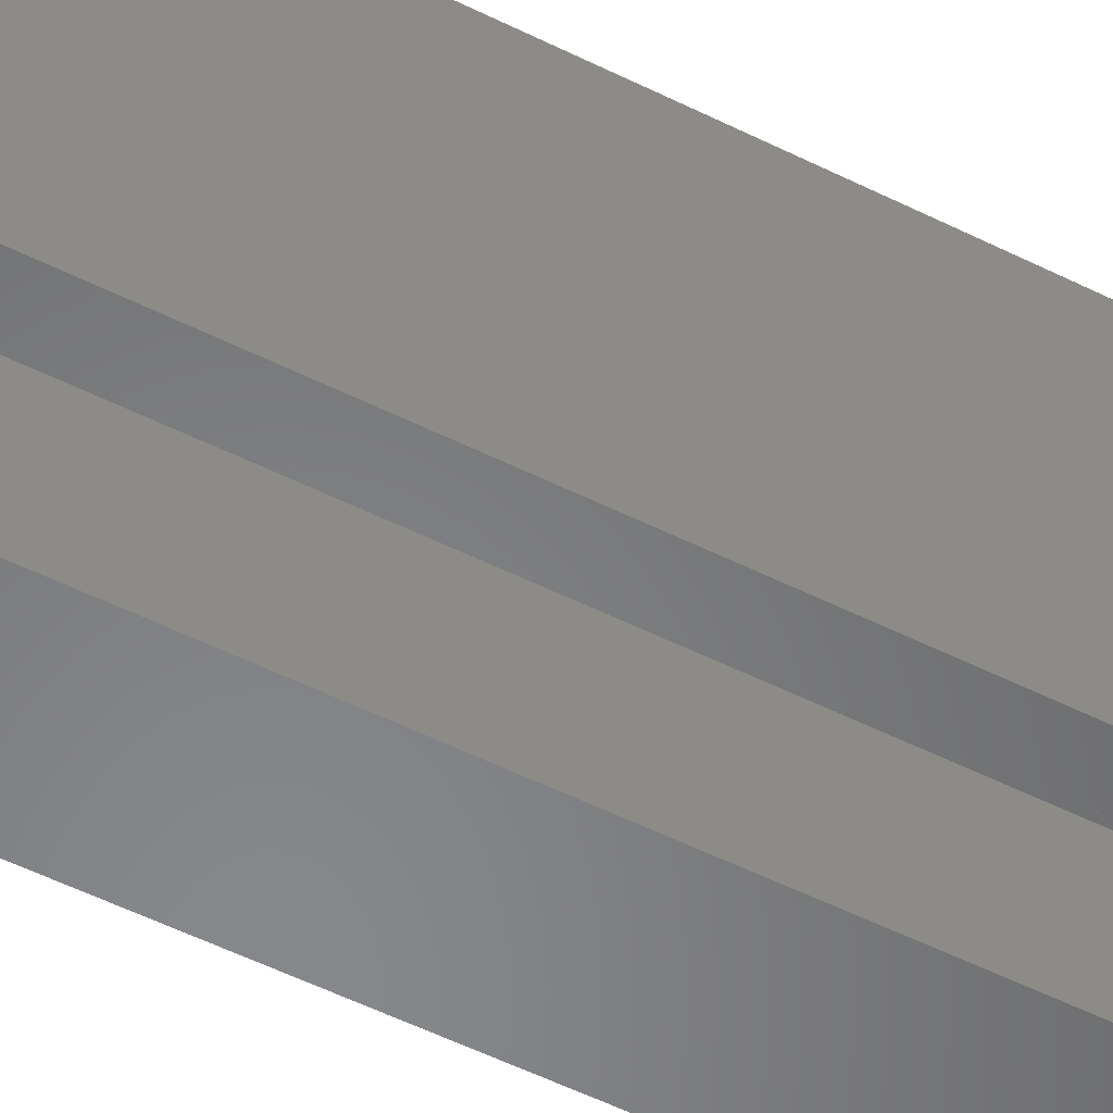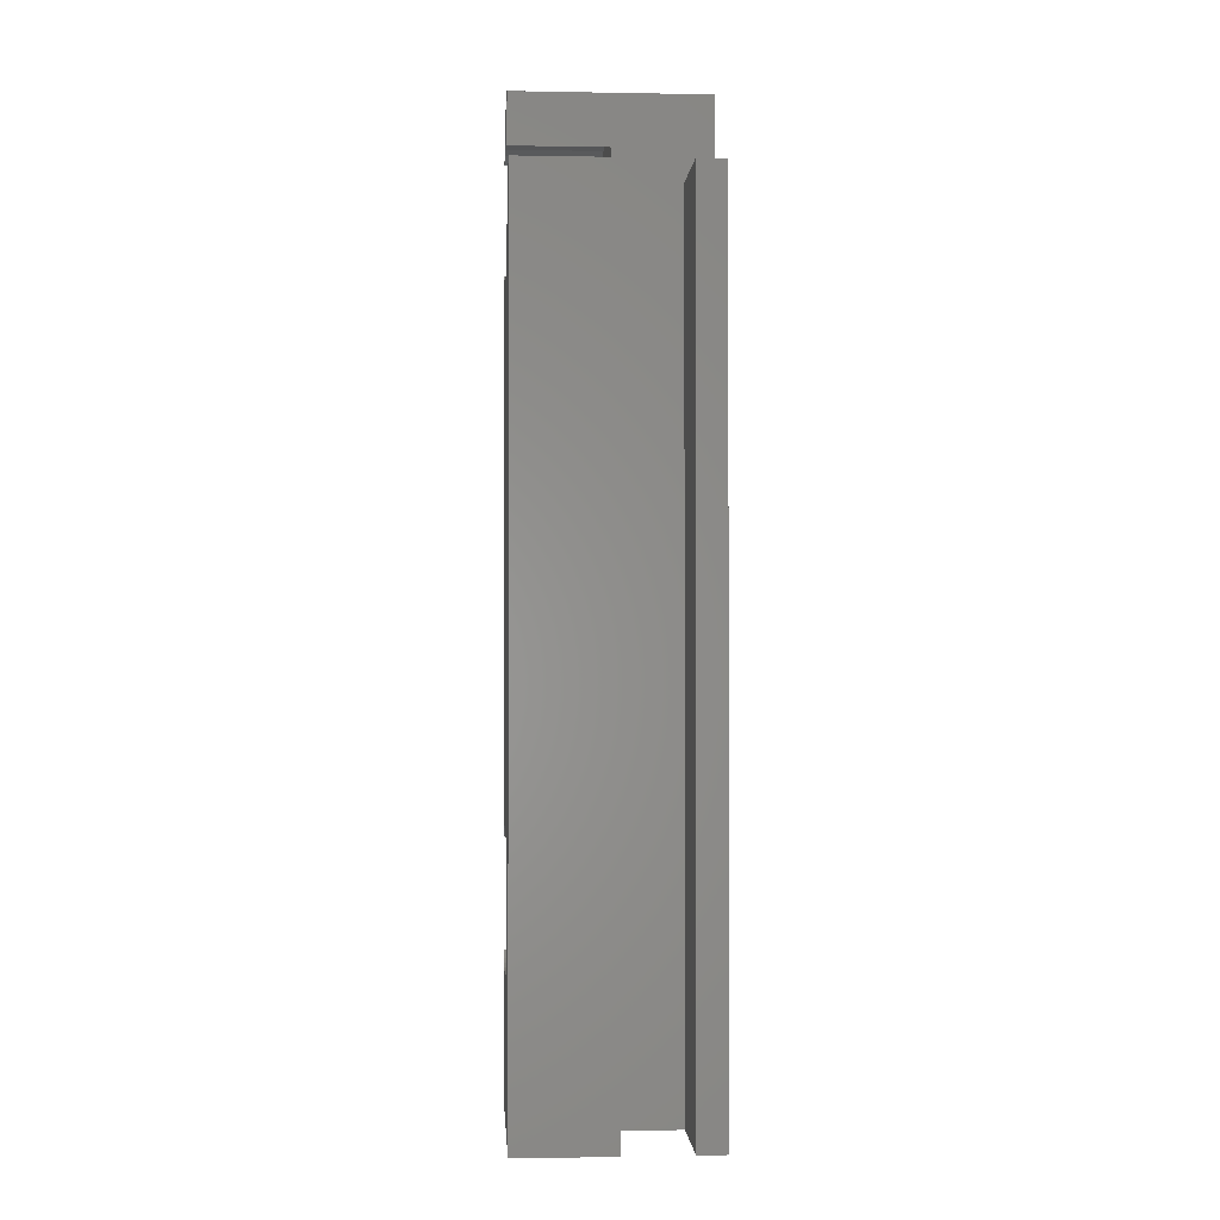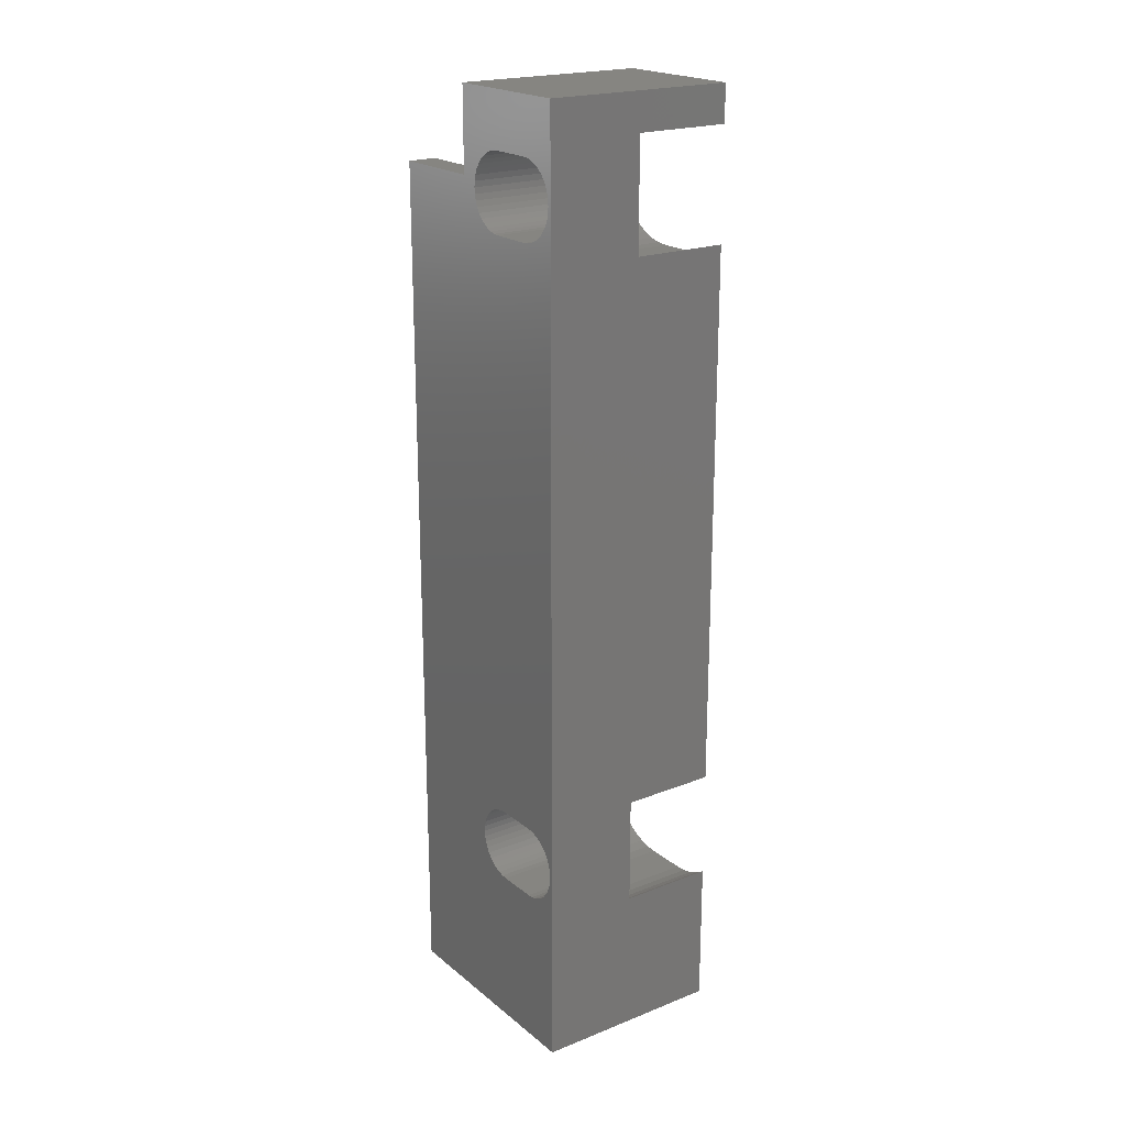
<metadata>
{"format":"stl","ext":"stl","renderer":"f3d","projection":"perspective","resolution":1024,"background":"white","views":[{"elev":-54.2,"azim":62.1,"up":"+Y"},{"elev":-1.0,"azim":-3.8,"up":"+Z"},{"elev":20.8,"azim":144.6,"up":"+Z"}]}
</metadata>
<code>
# stl→obj: 358 verts, 720 faces
v -3.5 -0.135 -12.23
v 0 -0.135 -12.23
v -3.5 0.2275 -12.38
v 0 -0.4695 -12.02
v -3.5 -0.135 -7.772
v -3.5 0.2275 -7.622
v 0 0.2275 -7.622
v -3.5 3.273 11.62
v 0 -0.135 -7.772
v -3.5 -0.135 11.77
v 0 -0.135 11.77
v -3.5 0.2275 11.62
v 0 -0.4695 11.98
v -3.5 -0.135 16.23
v -3.5 0.2275 16.38
v 0 0.2275 16.38
v 0 -0.135 16.23
v -3.5 -0.4695 -12.02
v 0 -0.7678 -11.77
v -3.5 -0.4695 -7.977
v 0 -0.4695 -7.977
v -3.5 -0.4695 11.98
v 0 -0.7678 12.23
v -3.5 -0.4695 16.02
v 0 -0.4695 16.02
v -3.5 -0.7678 -11.77
v 0 -1.023 -11.47
v -3.5 -0.7678 -8.232
v 0 -0.7678 -8.232
v -3.5 -0.7678 12.23
v 0 -1.023 12.53
v -3.5 -0.7678 15.77
v 0 -0.7678 15.77
v -3.5 -1 15.5
v -3.5 -1 17.33
v 0 -1 15.5
v -3.5 0.6089 16.47
v -3.5 1 16.5
v -3.5 4 17.33
v 0.05 -1 17.33
v -3.5 -1.023 -11.47
v 0 -1.228 -11.13
v -3.5 -1.023 -8.531
v 0 -1.023 -8.531
v -3.5 -1.023 12.53
v 0 -1.228 12.87
v -3.5 -1.228 -11.13
v 0 -1.378 -10.77
v -3.5 -1.228 -8.865
v 0 -1.228 -8.865
v -3.5 -1.228 12.87
v 0 -1.378 13.23
v -3.5 -1.378 -10.77
v 0 -1.469 -10.39
v -3.5 -1.378 -9.227
v 0 -1.378 -9.227
v -3.5 -1.378 13.23
v 0 -1.469 13.61
v -3.5 -1.469 -10.39
v 0 -1.5 -10
v -3.5 -1.469 -9.609
v 0 -1.469 -9.609
v -3.5 -1.469 13.61
v 0 -1.5 14
v -3.5 -1.5 -10
v -3.5 -1.5 14
v -3.5 -1.473 14.34
v 0 -1.473 14.34
v -3.5 -4.5 -17.33
v -3.5 -4.5 14.34
v -3.5 4 -17.33
v -3.5 0.6089 11.53
v -3.5 1 11.5
v -3.5 2.5 11.5
v -3.5 2.891 11.53
v 3.5 4 -17.33
v 0.05 -1 -17.33
v 0.05 -4.5 -17.33
v 0.05 -4.5 14.34
v -3.5 0.6089 -12.47
v 0 0.2275 -12.38
v -3.5 0.6089 -7.531
v 0 0.6089 -7.531
v 0 0.2275 11.62
v 0 0.6089 16.47
v -3.5 1 -12.5
v 0 0.6089 -12.47
v -3.5 1 -7.5
v 0 1 -7.5
v 0 0.6089 11.53
v 0 1 16.5
v -3.5 2.5 -12.5
v 0 1 -12.5
v -3.5 2.5 -7.5
v 0 2.5 -7.5
v -3.5 3.635 11.77
v -3.5 3.969 11.98
v -3.5 4 12
v -3.5 4 -6.389
v 0 1 11.5
v -3.5 2.5 16.5
v 0 2.5 16.5
v -3.5 2.891 -12.47
v 0 2.5 -12.5
v -3.5 2.891 -7.531
v 0 2.891 -7.531
v 0 2.5 11.5
v -3.5 2.891 16.47
v 0 2.891 16.47
v -3.5 3.273 -12.38
v 0 2.891 -12.47
v -3.5 3.273 -7.622
v 0 3.273 -7.622
v 0 2.891 11.53
v -3.5 3.273 16.38
v 0 3.273 16.38
v -3.5 3.635 -12.23
v 0 3.273 -12.38
v -3.5 3.635 -7.772
v 0 3.635 -7.772
v 0 3.273 11.62
v -3.5 3.635 16.23
v 0 3.635 16.23
v -3.5 3.969 -12.02
v 0 3.635 -12.23
v -3.5 3.969 -7.977
v 0 3.969 -7.977
v 0 3.635 11.77
v -3.5 3.969 16.02
v 0 3.969 16.02
v -3.5 4 -12
v 0 3.969 -12.02
v -3.5 4 -8.004
v 0 4 -8.004
v 0 3.969 11.98
v -3.5 4 16
v 0 4 16
v 0 4 -12
v 0 4 12
v 3.5 4 17.33
v 3.5 4 14.6
v 2.45 -1 17.33
v 2.909 4 17.33
v 0 -0.1124 -10.81
v 3.5 -0.1124 -10.81
v 0 0.02773 -10.97
v 3.5 -0.2251 -10.62
v 0 -0.1124 -9.192
v 0 0.02773 -9.028
v 3.5 0.02773 -9.028
v 3.5 -0.1124 -9.192
v 0 -0.1124 13.19
v 3.5 -0.1124 13.19
v 0 0.02773 13.03
v 3.5 -0.2251 13.38
v 0 -0.1124 14.81
v 0 0.02773 14.97
v 3.5 0.02773 14.97
v 3.5 -0.1124 14.81
v 0 2.135 -12.23
v 0 2.469 -12.02
v 0 1.773 -7.622
v 0 2.135 -7.772
v 0 2.135 11.77
v 0 2.469 11.98
v 0 1.773 16.38
v 0 2.135 16.23
v 0 -0.2251 -10.62
v 3.5 -0.3077 -10.42
v 0 -0.2251 -9.376
v 3.5 -0.2251 -9.376
v 0 -0.2251 13.38
v 3.5 -0.3077 13.58
v 0 -0.2251 14.62
v 3.5 -0.2251 14.62
v 0 -0.3077 -10.42
v 3.5 -0.3581 -10.22
v 0 -0.3077 -9.575
v 3.5 -0.3077 -9.575
v 0 -0.3077 13.58
v 3.5 -0.3581 13.78
v 0 -0.3077 14.42
v 3.5 -0.3077 14.42
v 0 -0.3581 -10.22
v 3.5 -0.375 -10
v 0 -0.3581 -9.785
v 3.5 -0.3581 -9.785
v 0 -0.3581 13.78
v 3.5 -0.375 14
v 0 -0.3581 14.22
v 3.5 -0.3581 14.22
v 0 -0.375 -10
v 0 -0.375 14
v 0 2.768 -11.77
v 0 2.469 -7.977
v 0 2.768 12.23
v 0 2.469 16.02
v 0 3.023 -11.47
v 0 2.768 -8.232
v 0 3.023 12.53
v 0 2.768 15.77
v 0 -1 14.34
v 0 0.1918 15.11
v 0.05 -1 14.34
v 0 0.3758 15.23
v 0 0.5751 15.31
v 0 0.7849 15.36
v 0 1 15.38
v 0 2.5 15.38
v 0 3.023 15.47
v 0 0.1918 -11.11
v 0 0.3758 -11.23
v 0 0.5751 -11.31
v 0 0.7849 -11.36
v 0 1 -11.38
v 0 0.7849 -8.642
v 0 0.5751 -8.692
v 0 1 -8.625
v 0 2.5 -8.625
v 0 3.023 -8.531
v 0 0.1918 12.89
v 0 0.3758 12.77
v 0 0.5751 12.69
v 0 0.7849 12.64
v 0 1 12.62
v 0 0.1918 -8.888
v 0 0.3758 -8.775
v 3.5 0.02773 -10.97
v 3.5 0.1918 -8.888
v 3.5 0.02773 13.03
v 3.5 0.1918 15.11
v 3.5 0.1918 -11.11
v 3.5 0.3758 -8.775
v 3.5 0.1918 12.89
v 3.5 0.3758 15.23
v 0 1.773 -12.38
v 0 1.391 -7.531
v 0 1.75 -7.617
v 0 1.773 11.62
v 0 1.391 16.47
v 0 1.75 16.38
v 3.5 0.3758 -11.23
v 3.5 0.5751 -8.692
v 3.5 0.3758 12.77
v 3.5 0.5751 15.31
v 3.5 0.5751 -11.31
v 3.5 0.7849 -8.642
v 3.5 0.5751 12.69
v 3.5 0.7849 15.36
v 0 1.391 -12.47
v 0 1.75 -12.38
v 0 1.391 11.53
v 0 1.75 11.62
v 3.5 0.7849 -11.36
v 3.5 1 -8.625
v 3.5 0.7849 12.64
v 3.5 1 15.38
v 0 2.5 -11.38
v 3.5 1 -11.38
v 0 2.109 -12.47
v 0 2.109 -7.531
v 3.5 2.5 -8.625
v 0 2.109 11.53
v 0 2.5 12.62
v 3.5 1 12.62
v 3.5 2.5 15.38
v 0 2.109 16.47
v 0 2.715 -11.36
v 3.5 2.5 -11.38
v 0 2.715 -8.642
v 3.5 2.715 -8.642
v 0 2.715 12.64
v 3.5 2.5 12.62
v 0 2.715 15.36
v 3.5 2.715 15.36
v 0 2.925 -11.31
v 3.5 2.715 -11.36
v 0 2.925 -8.692
v 3.5 2.925 -8.692
v 0 2.925 12.69
v 3.5 2.715 12.64
v 0 2.925 15.31
v 3.5 2.925 15.31
v 0 3.124 -11.23
v 3.5 2.925 -11.31
v 0 3.124 -8.775
v 3.5 3.124 -8.775
v 0 3.124 12.77
v 3.5 2.925 12.69
v 0 3.124 15.23
v 3.5 3.124 15.23
v 0 3.201 -11.18
v 0 3.201 -8.822
v 0 3.201 12.82
v 0 3.201 15.18
v 3.5 3.124 -11.23
v 3.5 3.308 -8.888
v 3.5 3.124 12.77
v 3.5 3.308 15.11
v 0 3.308 -11.11
v 0 3.308 -8.888
v 0 3.308 12.89
v 0 3.308 15.11
v 0 3.472 -10.97
v 3.5 3.308 -11.11
v 0 3.472 -9.028
v 3.5 3.472 -9.028
v 0 3.472 13.03
v 3.5 3.308 12.89
v 0 3.472 14.97
v 3.5 3.472 14.97
v 0 3.612 -10.81
v 3.5 3.472 -10.97
v 0 3.612 -9.192
v 3.5 3.612 -9.192
v 0 3.612 13.19
v 3.5 3.472 13.03
v 0 3.612 14.81
v 3.5 3.612 14.81
v 0 3.725 -10.62
v 3.5 3.612 -10.81
v 0 3.725 -9.376
v 3.5 3.725 -9.376
v 0 3.725 13.38
v 3.5 3.612 13.19
v 0 3.725 14.62
v 3.5 3.725 14.62
v 0 3.808 -10.42
v 3.5 3.725 -10.62
v 0 3.808 -9.575
v 3.5 3.808 -9.575
v 0 3.808 13.58
v 3.5 3.725 13.38
v 0 3.808 14.42
v 3.5 3.808 14.42
v 0 3.858 -10.22
v 3.5 3.808 -10.42
v 0 3.858 -9.785
v 3.5 3.858 -9.785
v 0 3.858 13.78
v 3.5 3.808 13.58
v 0 3.858 14.22
v 3.5 3.858 14.22
v 0 3.875 -10
v 3.5 3.858 -10.22
v 3.5 3.875 -10
v 0 3.875 14
v 3.5 3.858 13.78
v 3.5 3.875 14
v 3.5 4 -15.4
v 2.45 -1 -17.33
v 2.45 -1 14.34
v 3.5 -4.5 -17.33
v 3.5 -1 14.34
v 3.5 -1 17.33
v 3.5 -4.5 14.34
v 2.45 -4.5 -17.33
v 2.45 -4.5 14.34
f 1 2 3
f 1 4 2
f 5 6 7
f 5 8 6
f 5 7 9
f 10 11 12
f 10 13 11
f 14 15 16
f 14 16 17
f 18 4 1
f 18 19 4
f 20 5 9
f 20 8 5
f 20 9 21
f 22 13 10
f 22 23 13
f 24 14 17
f 24 17 25
f 26 19 18
f 26 27 19
f 28 20 21
f 28 8 20
f 28 21 29
f 30 23 22
f 30 31 23
f 32 24 25
f 32 25 33
f 34 32 33
f 34 35 32
f 34 33 36
f 34 36 35
f 35 14 24
f 35 24 32
f 35 15 14
f 35 37 15
f 35 38 37
f 35 39 38
f 35 36 40
f 35 40 39
f 41 27 26
f 41 42 27
f 43 28 29
f 43 8 28
f 43 29 44
f 45 31 30
f 45 46 31
f 47 42 41
f 47 48 42
f 49 43 44
f 49 8 43
f 49 44 50
f 51 46 45
f 51 52 46
f 53 48 47
f 53 54 48
f 55 49 50
f 55 8 49
f 55 50 56
f 57 52 51
f 57 58 52
f 59 54 53
f 59 60 54
f 61 55 56
f 61 56 62
f 63 58 57
f 63 64 58
f 65 61 62
f 65 62 60
f 65 60 59
f 66 67 68
f 66 68 64
f 66 64 63
f 69 1 3
f 69 10 12
f 69 18 1
f 69 22 10
f 69 26 18
f 69 30 22
f 69 41 26
f 69 45 30
f 69 47 41
f 69 51 45
f 69 53 47
f 69 55 61
f 69 57 51
f 69 59 53
f 69 61 65
f 69 63 57
f 69 67 66
f 69 65 59
f 69 66 63
f 69 70 67
f 69 3 71
f 69 12 72
f 69 72 73
f 69 73 74
f 69 74 75
f 69 75 8
f 69 8 55
f 69 71 76
f 69 77 78
f 69 78 79
f 69 79 70
f 69 76 77
f 70 68 67
f 70 79 68
f 3 80 71
f 3 2 81
f 3 81 80
f 6 82 83
f 6 8 82
f 6 83 7
f 12 11 84
f 12 84 72
f 15 37 85
f 15 85 16
f 80 86 71
f 80 81 87
f 80 87 86
f 82 88 89
f 82 8 88
f 82 89 83
f 72 84 90
f 72 90 73
f 37 38 91
f 37 91 85
f 86 92 71
f 86 87 93
f 86 93 92
f 88 94 95
f 88 8 96
f 88 96 97
f 88 97 98
f 88 99 94
f 88 98 99
f 88 95 89
f 73 90 100
f 73 100 74
f 38 101 102
f 38 39 101
f 38 102 91
f 92 103 71
f 92 93 104
f 92 104 103
f 94 105 106
f 94 99 105
f 94 106 95
f 74 100 107
f 74 107 75
f 101 108 109
f 101 39 108
f 101 109 102
f 103 110 71
f 103 104 111
f 103 111 110
f 105 112 113
f 105 99 112
f 105 113 106
f 75 107 114
f 75 114 8
f 108 115 116
f 108 39 115
f 108 116 109
f 110 117 71
f 110 111 118
f 110 118 117
f 112 119 120
f 112 99 119
f 112 120 113
f 8 114 121
f 8 121 96
f 115 122 123
f 115 39 122
f 115 123 116
f 117 124 71
f 117 118 125
f 117 125 124
f 119 126 127
f 119 99 126
f 119 127 120
f 96 121 128
f 96 128 97
f 122 129 130
f 122 39 129
f 122 130 123
f 124 131 71
f 124 125 132
f 124 132 131
f 126 99 133
f 126 133 134
f 126 134 127
f 97 128 135
f 97 135 98
f 129 136 137
f 129 39 136
f 129 137 130
f 131 132 138
f 71 131 138
f 71 138 76
f 99 98 139
f 99 139 140
f 99 141 134
f 99 140 141
f 133 99 134
f 98 135 139
f 136 39 137
f 39 40 142
f 39 142 143
f 39 143 137
f 144 145 146
f 144 147 145
f 148 149 150
f 148 150 151
f 152 153 154
f 152 155 153
f 156 157 158
f 156 158 159
f 2 160 81
f 2 161 160
f 9 7 162
f 9 162 163
f 11 164 84
f 11 165 164
f 17 16 166
f 17 166 167
f 168 147 144
f 168 169 147
f 170 148 151
f 170 151 171
f 172 155 152
f 172 173 155
f 174 156 159
f 174 159 175
f 176 169 168
f 176 177 169
f 178 170 171
f 178 171 179
f 180 173 172
f 180 181 173
f 182 174 175
f 182 175 183
f 184 177 176
f 184 185 177
f 186 178 179
f 186 179 187
f 188 181 180
f 188 189 181
f 190 182 183
f 190 183 191
f 192 186 187
f 192 187 185
f 192 185 184
f 193 190 191
f 193 191 189
f 193 189 188
f 4 161 2
f 4 194 161
f 21 9 163
f 21 163 195
f 13 165 11
f 13 196 165
f 25 17 167
f 25 167 197
f 19 194 4
f 19 198 194
f 29 21 195
f 29 195 199
f 23 196 13
f 23 200 196
f 33 25 197
f 33 197 201
f 202 156 174
f 202 174 182
f 202 182 190
f 202 36 203
f 202 157 156
f 202 203 157
f 202 204 40
f 202 40 36
f 36 33 201
f 36 205 203
f 36 206 205
f 36 207 206
f 36 208 207
f 36 209 208
f 36 201 210
f 36 210 209
f 27 211 212
f 27 212 213
f 27 213 214
f 27 214 215
f 27 215 198
f 27 198 19
f 44 29 199
f 44 216 217
f 44 218 216
f 44 219 218
f 44 199 220
f 44 220 219
f 31 221 222
f 31 222 223
f 31 223 224
f 31 224 225
f 31 225 200
f 31 200 23
f 42 144 146
f 42 168 144
f 42 146 211
f 42 211 27
f 50 44 217
f 50 226 149
f 50 227 226
f 50 217 227
f 46 152 154
f 46 172 152
f 46 154 221
f 46 221 31
f 48 168 42
f 48 176 168
f 48 184 176
f 56 148 170
f 56 50 149
f 56 149 148
f 52 172 46
f 52 180 172
f 52 188 180
f 54 184 48
f 54 192 184
f 62 170 178
f 62 178 186
f 62 56 170
f 58 188 52
f 58 193 188
f 68 202 190
f 68 204 202
f 68 79 204
f 60 186 192
f 60 192 54
f 60 62 186
f 64 190 193
f 64 193 58
f 64 68 190
f 146 145 228
f 146 228 211
f 149 226 229
f 149 229 150
f 154 153 230
f 154 230 221
f 157 203 231
f 157 231 158
f 211 228 232
f 211 232 212
f 226 227 233
f 226 233 229
f 221 230 234
f 221 234 222
f 203 205 235
f 203 235 231
f 81 236 87
f 81 160 236
f 7 83 237
f 7 237 238
f 7 238 162
f 84 239 90
f 84 164 239
f 16 85 240
f 16 240 241
f 16 241 166
f 212 232 242
f 212 242 213
f 227 217 243
f 227 243 233
f 222 234 244
f 222 244 223
f 205 206 245
f 205 245 235
f 213 242 246
f 213 246 214
f 217 216 247
f 217 247 243
f 223 244 248
f 223 248 224
f 206 207 249
f 206 249 245
f 87 250 93
f 87 251 250
f 87 236 251
f 83 89 237
f 90 252 100
f 90 253 252
f 90 239 253
f 85 91 240
f 214 246 254
f 214 254 215
f 216 218 255
f 216 255 247
f 224 248 256
f 224 256 225
f 207 208 257
f 207 257 249
f 215 258 198
f 215 254 259
f 215 259 258
f 93 250 260
f 93 260 104
f 89 261 237
f 89 95 261
f 218 219 262
f 218 262 255
f 100 252 263
f 100 263 107
f 225 264 200
f 225 256 265
f 225 265 264
f 208 209 266
f 208 266 257
f 91 267 240
f 91 102 267
f 250 251 260
f 237 261 238
f 252 253 263
f 240 267 241
f 251 236 260
f 238 261 106
f 238 106 162
f 253 239 263
f 241 267 109
f 241 109 166
f 236 160 118
f 236 118 260
f 162 106 113
f 162 113 163
f 239 164 121
f 239 121 263
f 166 109 116
f 166 116 167
f 260 111 104
f 260 118 111
f 261 95 106
f 263 114 107
f 263 121 114
f 267 102 109
f 160 161 125
f 160 125 118
f 163 113 120
f 163 120 195
f 164 165 128
f 164 128 121
f 167 116 123
f 167 123 197
f 161 194 132
f 161 132 125
f 195 120 127
f 195 127 199
f 165 196 135
f 165 135 128
f 197 123 130
f 197 130 201
f 258 268 198
f 258 259 269
f 258 269 268
f 219 270 271
f 219 220 270
f 219 271 262
f 264 272 200
f 264 265 273
f 264 273 272
f 209 274 275
f 209 210 274
f 209 275 266
f 268 276 198
f 268 269 277
f 268 277 276
f 270 278 279
f 270 220 278
f 270 279 271
f 272 280 200
f 272 273 281
f 272 281 280
f 274 282 283
f 274 210 282
f 274 283 275
f 194 198 138
f 194 138 132
f 199 127 134
f 199 134 220
f 196 200 139
f 196 139 135
f 201 130 137
f 201 137 210
f 276 284 198
f 276 277 285
f 276 285 284
f 278 220 286
f 278 286 287
f 278 287 279
f 280 288 200
f 280 281 289
f 280 289 288
f 282 210 290
f 282 290 291
f 282 291 283
f 198 284 292
f 198 292 138
f 220 293 286
f 220 134 293
f 200 288 294
f 200 294 139
f 210 295 290
f 210 137 295
f 284 285 296
f 284 296 292
f 286 293 297
f 286 297 287
f 288 289 298
f 288 298 294
f 290 295 299
f 290 299 291
f 292 300 138
f 292 296 300
f 293 301 297
f 293 134 301
f 294 302 139
f 294 298 302
f 295 303 299
f 295 137 303
f 300 304 138
f 300 296 305
f 300 305 304
f 301 306 307
f 301 134 306
f 301 307 297
f 302 308 139
f 302 298 309
f 302 309 308
f 303 310 311
f 303 137 310
f 303 311 299
f 304 312 138
f 304 305 313
f 304 313 312
f 306 314 315
f 306 134 314
f 306 315 307
f 308 316 139
f 308 309 317
f 308 317 316
f 310 318 319
f 310 137 318
f 310 319 311
f 312 320 138
f 312 313 321
f 312 321 320
f 314 322 323
f 314 134 322
f 314 323 315
f 316 324 139
f 316 317 325
f 316 325 324
f 318 326 327
f 318 137 326
f 318 327 319
f 320 328 138
f 320 321 329
f 320 329 328
f 322 330 331
f 322 134 330
f 322 331 323
f 324 332 139
f 324 325 333
f 324 333 332
f 326 334 335
f 326 137 334
f 326 335 327
f 328 336 138
f 328 329 337
f 328 337 336
f 330 338 339
f 330 134 338
f 330 339 331
f 332 340 139
f 332 333 341
f 332 341 340
f 334 342 343
f 334 137 342
f 334 343 335
f 336 344 138
f 336 337 345
f 336 345 344
f 338 344 346
f 338 134 344
f 338 346 339
f 340 347 139
f 340 341 348
f 340 348 347
f 342 347 349
f 342 137 347
f 342 349 343
f 344 134 138
f 344 345 346
f 347 137 139
f 347 348 349
f 138 134 141
f 138 350 76
f 138 141 350
f 139 137 143
f 139 143 140
f 77 351 352
f 77 352 142
f 77 142 204
f 77 76 351
f 204 142 40
f 78 77 79
f 79 77 204
f 351 76 353
f 352 354 355
f 352 355 142
f 352 356 354
f 142 355 143
f 357 351 353
f 357 352 351
f 357 358 352
f 357 353 356
f 357 356 358
f 358 356 352
f 143 355 140
f 153 297 230
f 155 297 153
f 173 297 155
f 181 297 173
f 354 159 355
f 354 175 159
f 354 183 175
f 354 181 189
f 354 191 183
f 354 189 191
f 354 262 271
f 354 271 279
f 354 279 287
f 354 287 297
f 354 297 181
f 355 159 158
f 355 158 231
f 355 231 235
f 355 235 245
f 355 245 249
f 355 249 257
f 355 257 266
f 355 266 140
f 353 145 147
f 353 147 169
f 353 169 177
f 353 177 356
f 353 228 145
f 353 232 228
f 353 242 232
f 353 246 242
f 353 254 246
f 353 259 254
f 353 350 259
f 353 76 350
f 356 151 150
f 356 171 151
f 356 179 171
f 356 177 185
f 356 187 179
f 356 185 187
f 356 150 229
f 356 229 233
f 356 233 243
f 356 243 247
f 356 247 255
f 356 255 262
f 356 262 354
f 230 297 234
f 234 297 244
f 244 297 248
f 248 297 256
f 256 297 265
f 259 350 269
f 265 297 273
f 269 350 277
f 273 297 281
f 266 275 140
f 277 350 285
f 281 297 289
f 275 283 140
f 285 350 296
f 289 297 298
f 283 291 140
f 296 350 305
f 298 297 309
f 291 299 140
f 305 350 313
f 297 307 309
f 309 307 317
f 299 311 140
f 313 350 321
f 307 315 317
f 317 315 323
f 317 323 331
f 317 331 339
f 317 339 346
f 317 346 350
f 317 350 325
f 311 319 140
f 321 350 329
f 325 350 333
f 319 327 140
f 329 350 337
f 333 350 341
f 327 335 141
f 327 141 140
f 337 350 345
f 341 350 348
f 335 343 141
f 345 350 346
f 348 350 141
f 348 141 349
f 343 349 141

</code>
